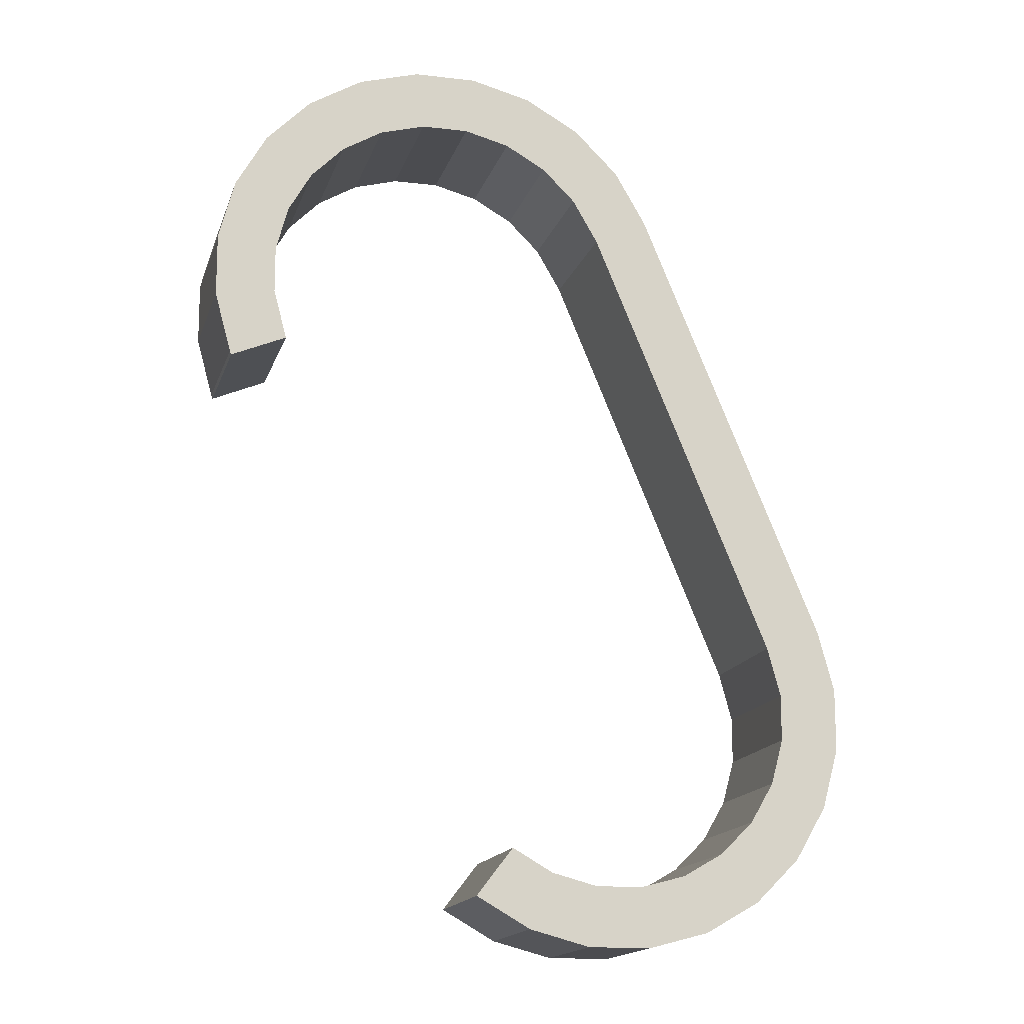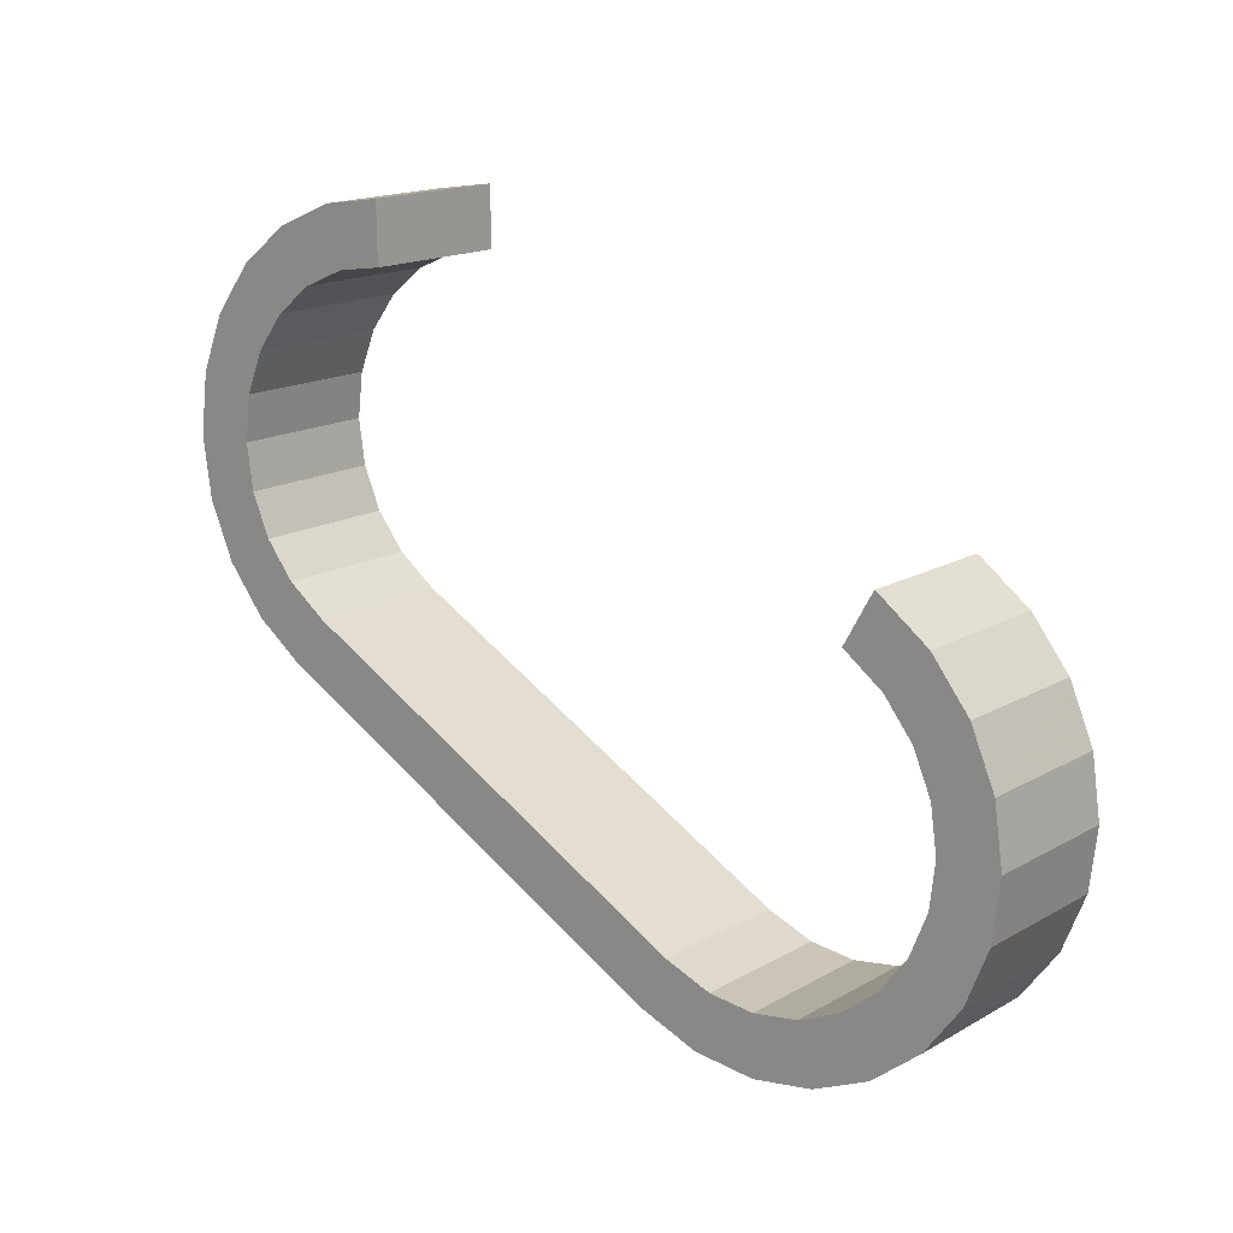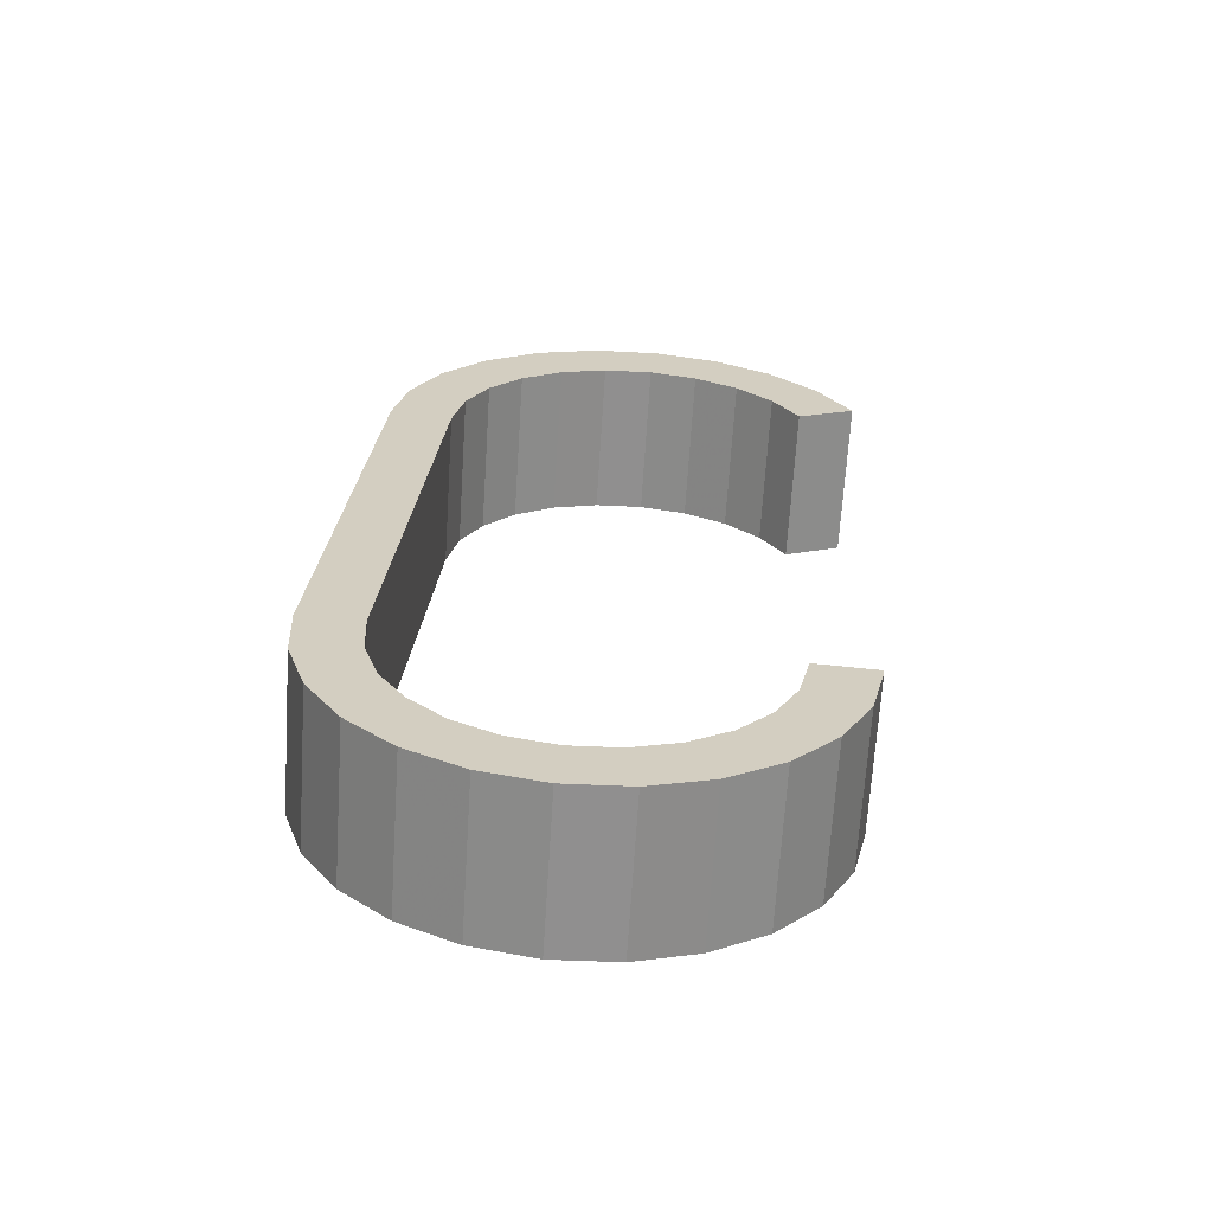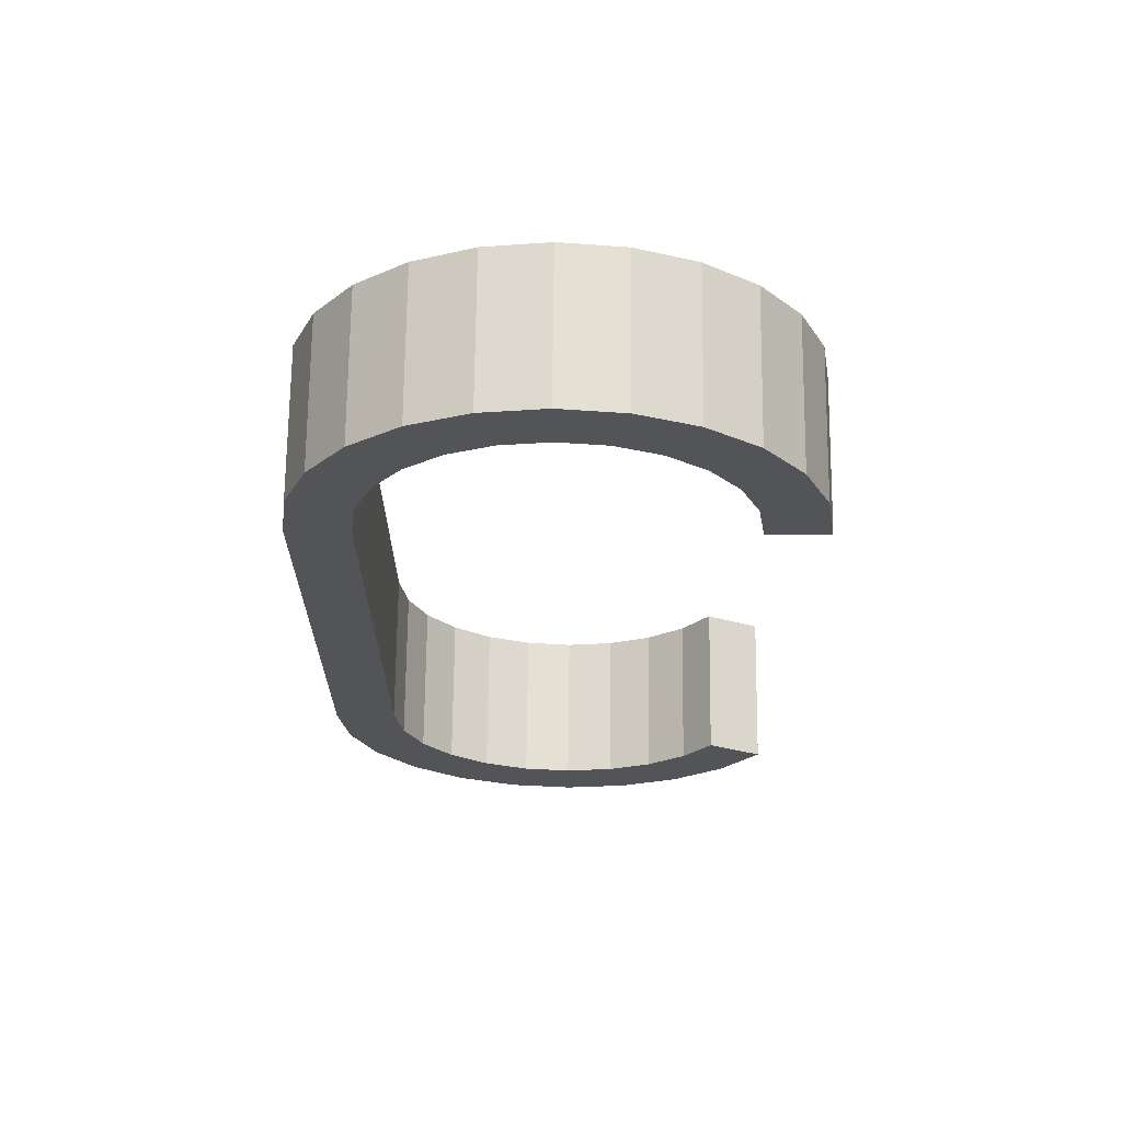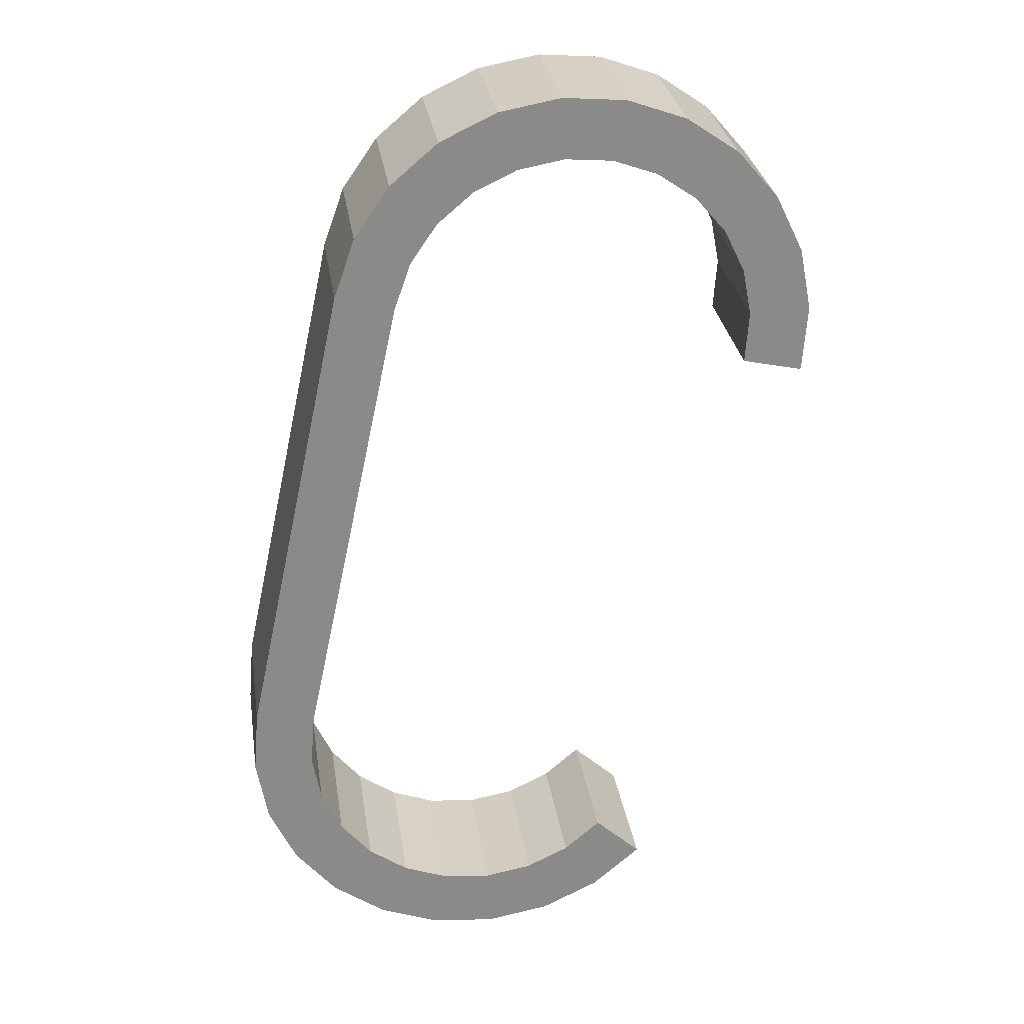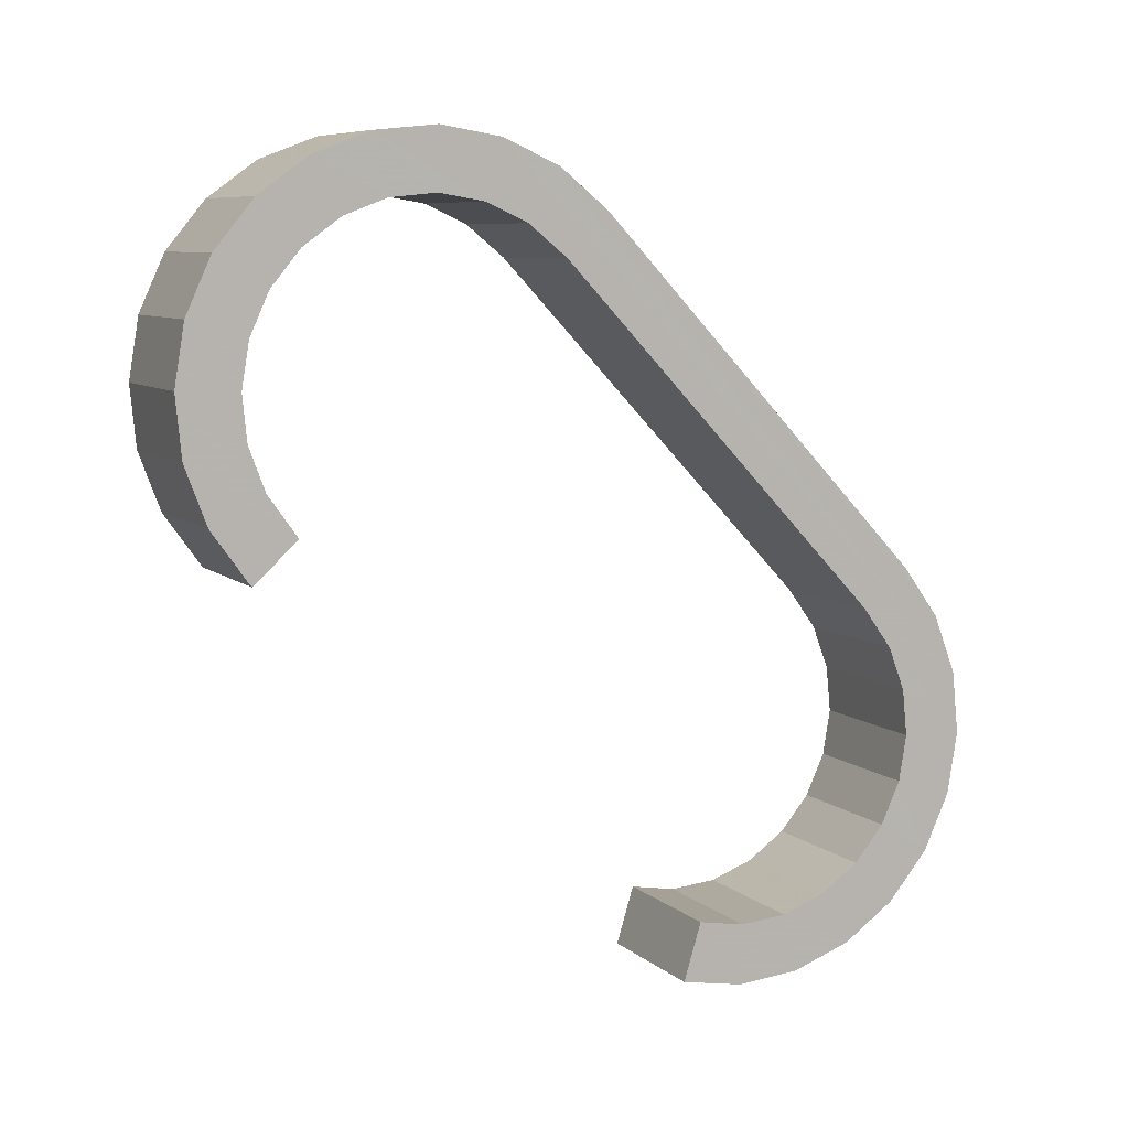
<metadata>
{"format":"obj","ext":"obj","renderer":"f3d","projection":"perspective","resolution":1024,"background":"white","views":[{"elev":43.9,"azim":40.9,"up":"+Y"},{"elev":31.6,"azim":-171.2,"up":"+Z"},{"elev":58.3,"azim":-106.1,"up":"+Y"},{"elev":10.7,"azim":-111.4,"up":"+Y"},{"elev":-30.0,"azim":-126.7,"up":"+Y"},{"elev":73.4,"azim":19.0,"up":"+Y"}]}
</metadata>
<code>
v 0.04798 0.06591 0.01349
v 0.03605 0.05133 0.04546
v 0.0349 0.07099 0.0252
v 0.0439 0.06066 0.04377
v 0.03722 0.06741 0.03356
v 0.082 0.04066 0.02991
v 0.09262 0.03169 0.03926
v 0.08089 0.0272 0.03147
v 0.091 0.03033 0.04848
v 0.07792 0.03541 0.06019
v 0.07988 0.02366 0.0477
v 0.09184 0.03331 0.03484
v 0.08871 0.03068 0.05265
v 0.03441 0.06014 0.0151
v 0.04235 0.05513 0.01547
v 0.03193 0.05671 0.03443
v 0.03853 0.06345 0.04581
v 0.04192 0.06082 0.0479
v 0.03157 0.05867 0.02764
v 0.03528 0.0533 0.03965
v 0.03135 0.05792 0.03112
v 0.08675 0.03669 0.03391
v 0.08675 0.0222 0.03683
v 0.03843 0.06842 0.02666
v 0.03809 0.05852 0.01253
v 0.08575 0.03315 0.05013
v 0.05441 0.06066 0.01845
v 0.03934 0.05671 0.01658
v 0.0277 0.06115 0.02733
v 0.03659 0.05792 0.0185
v 0.08598 0.02381 0.03241
v 0.08418 0.02592 0.02852
v 0.02998 0.05641 0.04029
v 0.07482 0.02563 0.05223
v 0.07757 0.02442 0.05031
v 0.08647 0.02118 0.04148
v 0.0378 0.0662 0.03686
v 0.03266 0.05396 0.04338
v 0.03744 0.06817 0.03008
v 0.04115 0.06279 0.04208
v 0.07607 0.02381 0.05627
v 0.08746 0.03289 0.04701
v 0.04396 0.06801 0.01497
v 0.03257 0.05893 0.02423
v 0.08259 0.02366 0.04116
v 0.07888 0.02903 0.02916
v 0.08737 0.03786 0.02787
v 0.08223 0.02563 0.03438
v 0.04854 0.05117 0.01602
v 0.03356 0.07064 0.02976
v 0.05206 0.06345 0.01321
v 0.04246 0.06741 0.02094
v 0.04521 0.0662 0.01902
v 0.05127 0.06279 0.0177
v 0.09005 0.03541 0.03095
v 0.03584 0.06591 0.04272
v 0.03405 0.06801 0.03884
v 0.08069 0.03512 0.05466
v 0.08344 0.03391 0.05274
v 0.09233 0.03068 0.04392
v 0.03428 0.05867 0.02111
v 0.08194 0.03331 0.05871
v 0.08159 0.0234 0.04458
v 0.03327 0.06963 0.03442
v 0.03327 0.05513 0.03734
v 0.08868 0.03391 0.04012
v 0.04215 0.06066 0.04799
v 0.08475 0.03853 0.0316
v 0.05006 0.05133 0.01171
v 0.08846 0.03315 0.0436
v 0.07811 0.031 0.02335
v 0.0815 0.02837 0.02543
v 0.08809 0.03512 0.03681
v 0.04619 0.05396 0.01077
v 0.07768 0.03669 0.05577
v 0.08562 0.03169 0.05614
v 0.02819 0.05852 0.0364
v 0.0454 0.0533 0.01526
v 0.03132 0.06115 0.01859
v 0.04015 0.06817 0.02355
v 0.04211 0.05641 0.01106
v 0.02903 0.0615 0.02276
v 0.03914 0.06462 0.03977
v 0.03803 0.05117 0.04133
v 0.02741 0.06014 0.03198
v 0.05593 0.06082 0.01414
v 0.08281 0.02442 0.03768
v 0.03628 0.05117 0.04555
v 0.07613 0.03117 0.02747
v 0.08398 0.04049 0.02578
v 0.08513 0.02084 0.04605
v 0.07205 0.02592 0.05775
v 0.07181 0.0272 0.05333
v 0.07975 0.0222 0.05371
v 0.03719 0.07064 0.02103
v 0.08284 0.02118 0.05022
v 0.04028 0.06963 0.01754
v 0.04822 0.06462 0.01791
f 29 64 50
f 64 29 85
f 5 50 64
f 50 82 29
f 29 21 85
f 85 57 64
f 39 50 5
f 5 64 37
f 82 50 3
f 82 19 29
f 29 19 21
f 85 21 16
f 57 85 77
f 37 64 57
f 39 3 50
f 5 19 39
f 37 21 5
f 3 79 82
f 82 44 19
f 19 5 21
f 21 37 16
f 85 16 77
f 33 57 77
f 37 57 83
f 24 3 39
f 44 39 19
f 79 3 95
f 79 61 82
f 82 61 44
f 37 65 16
f 77 16 65
f 57 33 56
f 77 20 33
f 83 57 40
f 65 37 83
f 80 3 24
f 39 44 24
f 80 95 3
f 95 14 79
f 79 30 61
f 61 24 44
f 77 65 20
f 38 56 33
f 40 57 56
f 33 20 84
f 20 83 40
f 83 20 65
f 24 61 80
f 52 95 80
f 14 95 97
f 14 30 79
f 30 80 61
f 56 38 17
f 33 88 38
f 40 56 4
f 40 84 20
f 33 84 88
f 52 97 95
f 80 30 52
f 97 25 14
f 14 28 30
f 2 17 38
f 67 56 17
f 38 88 2
f 4 56 67
f 84 40 4
f 84 67 88
f 53 97 52
f 28 52 30
f 25 97 43
f 25 15 14
f 14 15 28
f 17 2 18
f 67 17 18
f 88 18 2
f 67 84 4
f 18 88 67
f 98 97 53
f 52 28 53
f 98 43 97
f 43 81 25
f 25 78 15
f 15 53 28
f 53 15 98
f 54 43 98
f 81 43 1
f 81 49 25
f 25 49 78
f 78 98 15
f 27 43 54
f 98 78 54
f 27 1 43
f 1 74 81
f 81 32 49
f 49 54 78
f 54 49 27
f 55 1 27
f 74 1 51
f 74 32 81
f 49 32 89
f 89 27 49
f 55 51 1
f 55 27 6
f 51 69 74
f 74 72 32
f 31 89 32
f 27 89 6
f 47 51 55
f 6 12 55
f 69 51 86
f 69 72 74
f 72 55 32
f 89 31 46
f 32 12 31
f 46 6 89
f 47 86 51
f 55 72 47
f 12 6 68
f 12 32 55
f 90 69 86
f 72 69 71
f 46 31 8
f 7 31 12
f 6 46 68
f 86 47 90
f 71 47 72
f 12 68 22
f 69 90 71
f 8 31 23
f 8 68 46
f 31 7 23
f 12 22 7
f 47 71 90
f 68 8 22
f 8 23 48
f 60 23 7
f 7 22 73
f 48 22 8
f 48 23 87
f 23 60 36
f 7 66 60
f 22 48 73
f 7 73 66
f 87 23 36
f 66 48 87
f 9 36 60
f 60 66 70
f 48 66 73
f 87 36 45
f 87 70 66
f 36 9 91
f 60 70 9
f 45 36 91
f 70 87 45
f 13 91 9
f 9 70 42
f 45 91 63
f 45 42 70
f 91 13 96
f 9 42 13
f 63 91 96
f 42 45 63
f 76 96 13
f 13 42 26
f 63 96 11
f 63 26 42
f 96 76 94
f 13 59 76
f 13 26 59
f 11 96 35
f 26 63 11
f 62 94 76
f 35 96 94
f 76 59 58
f 11 59 26
f 59 11 35
f 94 62 41
f 76 58 62
f 35 94 34
f 35 58 59
f 62 92 41
f 34 94 41
f 62 58 75
f 58 35 34
f 92 62 10
f 93 41 92
f 34 41 93
f 58 93 75
f 62 75 10
f 93 58 34
f 10 93 92
f 93 10 75
f 50 64 29
f 85 29 64
f 64 50 5
f 29 82 50
f 85 21 29
f 64 57 85
f 5 50 39
f 37 64 5
f 3 50 82
f 29 19 82
f 21 19 29
f 16 21 85
f 77 85 57
f 57 64 37
f 50 3 39
f 39 19 5
f 5 21 37
f 82 79 3
f 19 44 82
f 21 5 19
f 16 37 21
f 77 16 85
f 77 57 33
f 83 57 37
f 39 3 24
f 19 39 44
f 95 3 79
f 82 61 79
f 44 61 82
f 16 65 37
f 65 16 77
f 56 33 57
f 33 20 77
f 40 57 83
f 83 37 65
f 24 3 80
f 24 44 39
f 3 95 80
f 79 14 95
f 61 30 79
f 44 24 61
f 20 65 77
f 33 56 38
f 56 57 40
f 84 20 33
f 40 83 20
f 65 20 83
f 80 61 24
f 80 95 52
f 97 95 14
f 79 30 14
f 61 80 30
f 17 38 56
f 38 88 33
f 4 56 40
f 20 84 40
f 88 84 33
f 95 97 52
f 52 30 80
f 14 25 97
f 30 28 14
f 38 17 2
f 17 56 67
f 2 88 38
f 67 56 4
f 4 40 84
f 88 67 84
f 52 97 53
f 30 52 28
f 43 97 25
f 14 15 25
f 28 15 14
f 18 2 17
f 18 17 67
f 2 18 88
f 4 84 67
f 67 88 18
f 53 97 98
f 53 28 52
f 97 43 98
f 25 81 43
f 15 78 25
f 28 53 15
f 98 15 53
f 98 43 54
f 1 43 81
f 25 49 81
f 78 49 25
f 15 98 78
f 54 43 27
f 54 78 98
f 43 1 27
f 81 74 1
f 49 32 81
f 78 54 49
f 27 49 54
f 27 1 55
f 51 1 74
f 81 32 74
f 89 32 49
f 49 27 89
f 1 51 55
f 6 27 55
f 74 69 51
f 32 72 74
f 32 89 31
f 6 89 27
f 55 51 47
f 55 12 6
f 86 51 69
f 74 72 69
f 32 55 72
f 46 31 89
f 31 12 32
f 89 6 46
f 51 86 47
f 47 72 55
f 68 6 12
f 55 32 12
f 86 69 90
f 71 69 72
f 8 31 46
f 12 31 7
f 68 46 6
f 90 47 86
f 72 47 71
f 22 68 12
f 71 90 69
f 23 31 8
f 46 68 8
f 23 7 31
f 7 22 12
f 90 71 47
f 22 8 68
f 48 23 8
f 7 23 60
f 73 22 7
f 8 22 48
f 87 23 48
f 36 60 23
f 60 66 7
f 73 48 22
f 66 73 7
f 36 23 87
f 87 48 66
f 60 36 9
f 70 66 60
f 73 66 48
f 45 36 87
f 66 70 87
f 91 9 36
f 9 70 60
f 91 36 45
f 45 87 70
f 9 91 13
f 42 70 9
f 63 91 45
f 70 42 45
f 96 13 91
f 13 42 9
f 96 91 63
f 63 45 42
f 13 96 76
f 26 42 13
f 11 96 63
f 42 26 63
f 94 76 96
f 76 59 13
f 59 26 13
f 35 96 11
f 11 63 26
f 76 94 62
f 94 96 35
f 58 59 76
f 26 59 11
f 35 11 59
f 41 62 94
f 62 58 76
f 34 94 35
f 59 58 35
f 41 92 62
f 41 94 34
f 75 58 62
f 34 35 58
f 10 62 92
f 92 41 93
f 93 41 34
f 75 93 58
f 10 75 62
f 34 58 93
f 92 93 10
f 75 10 93

</code>
